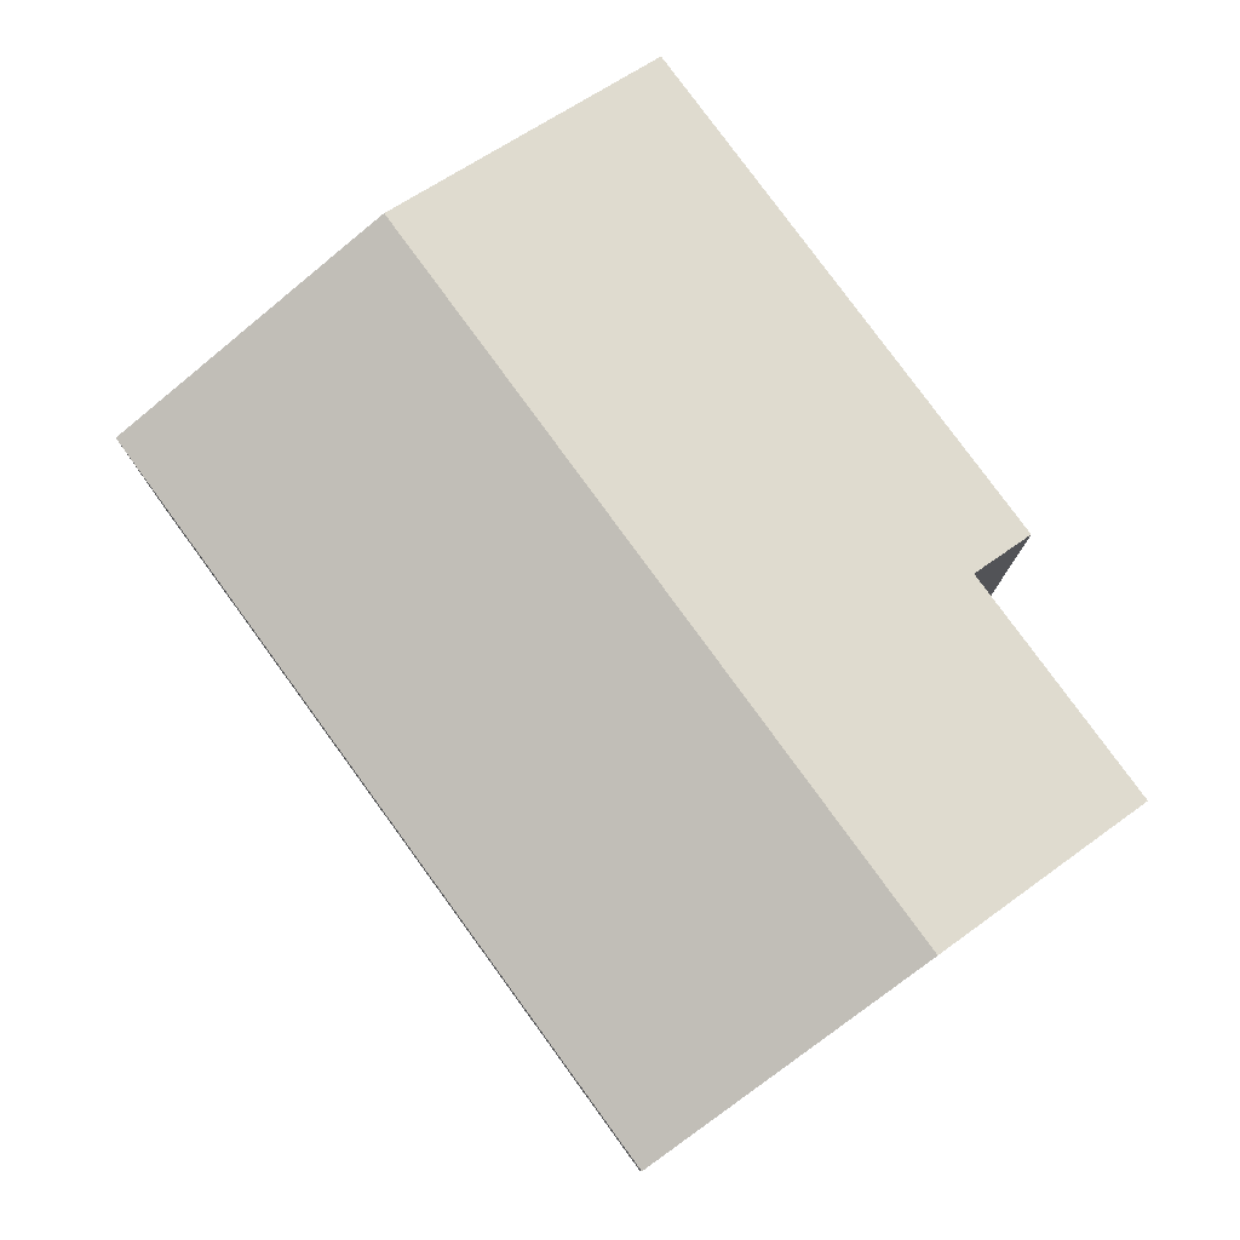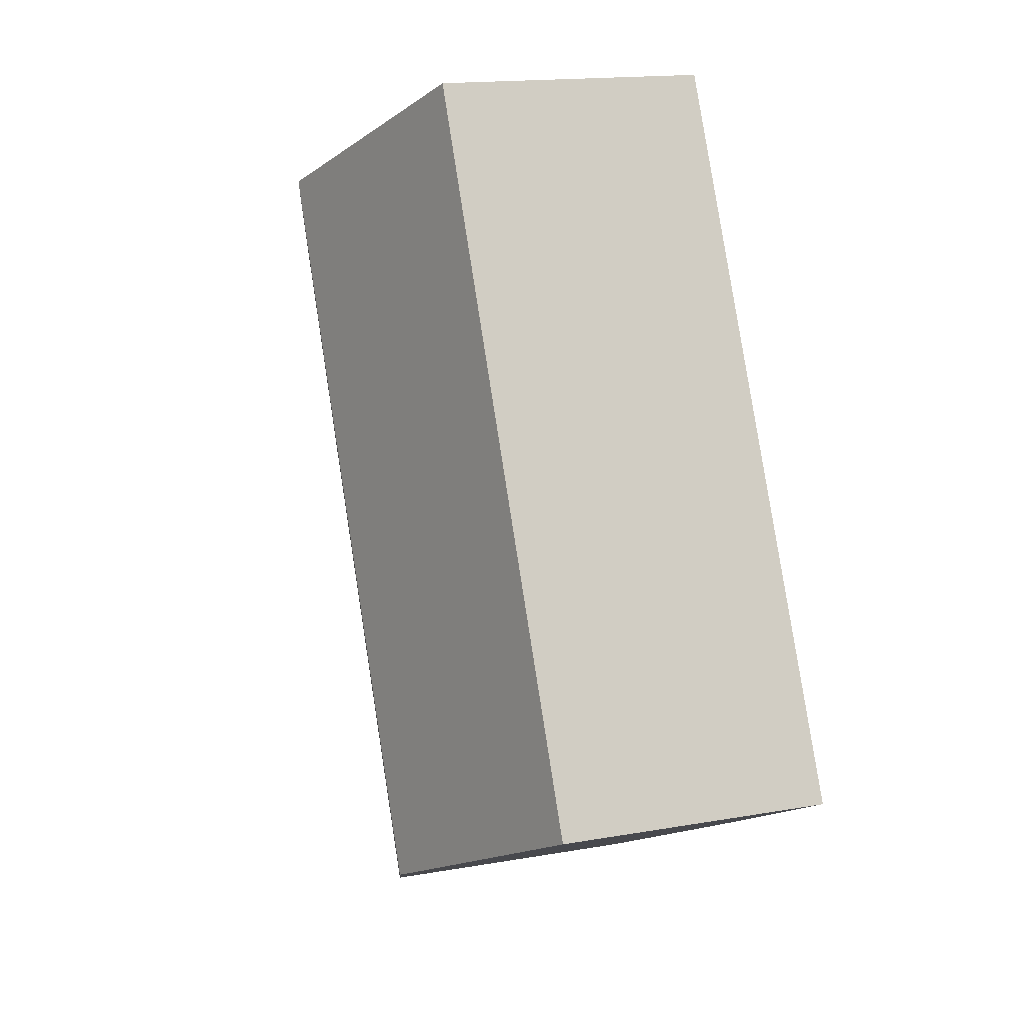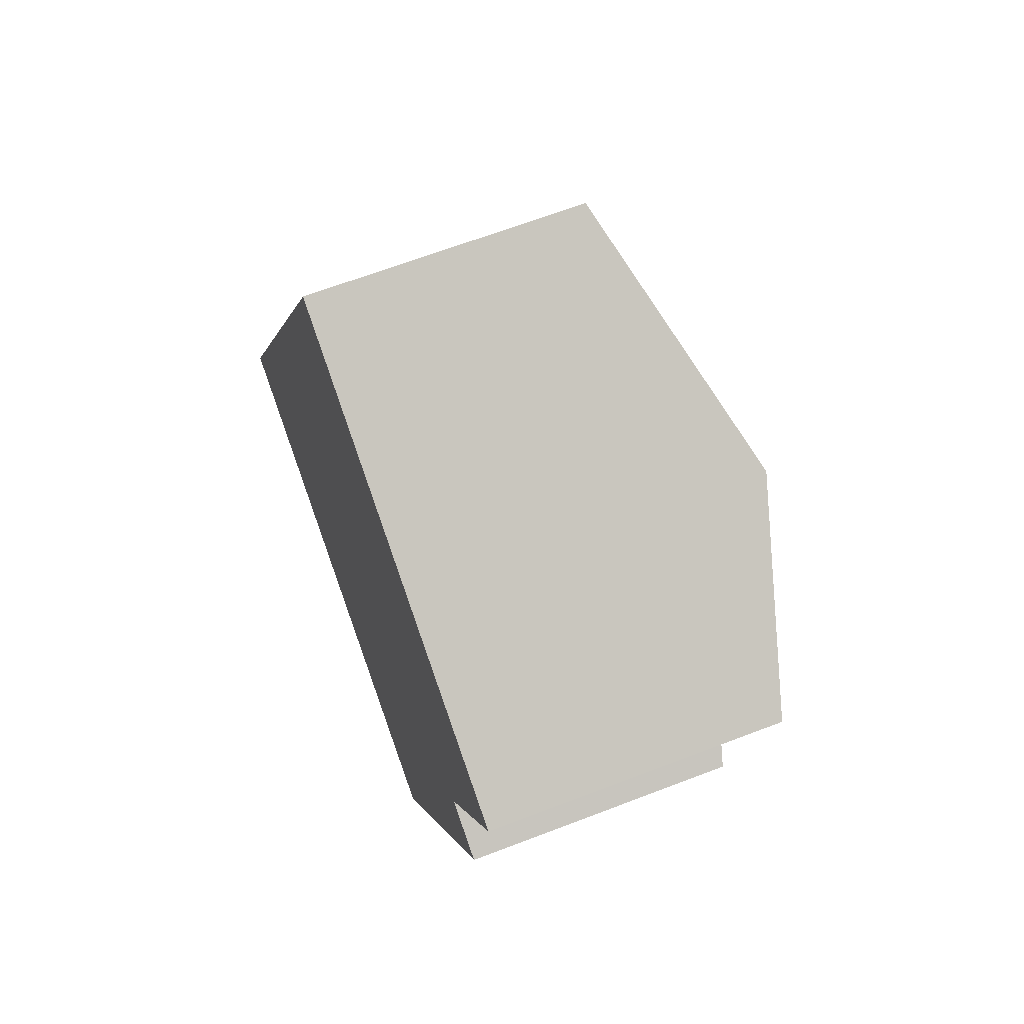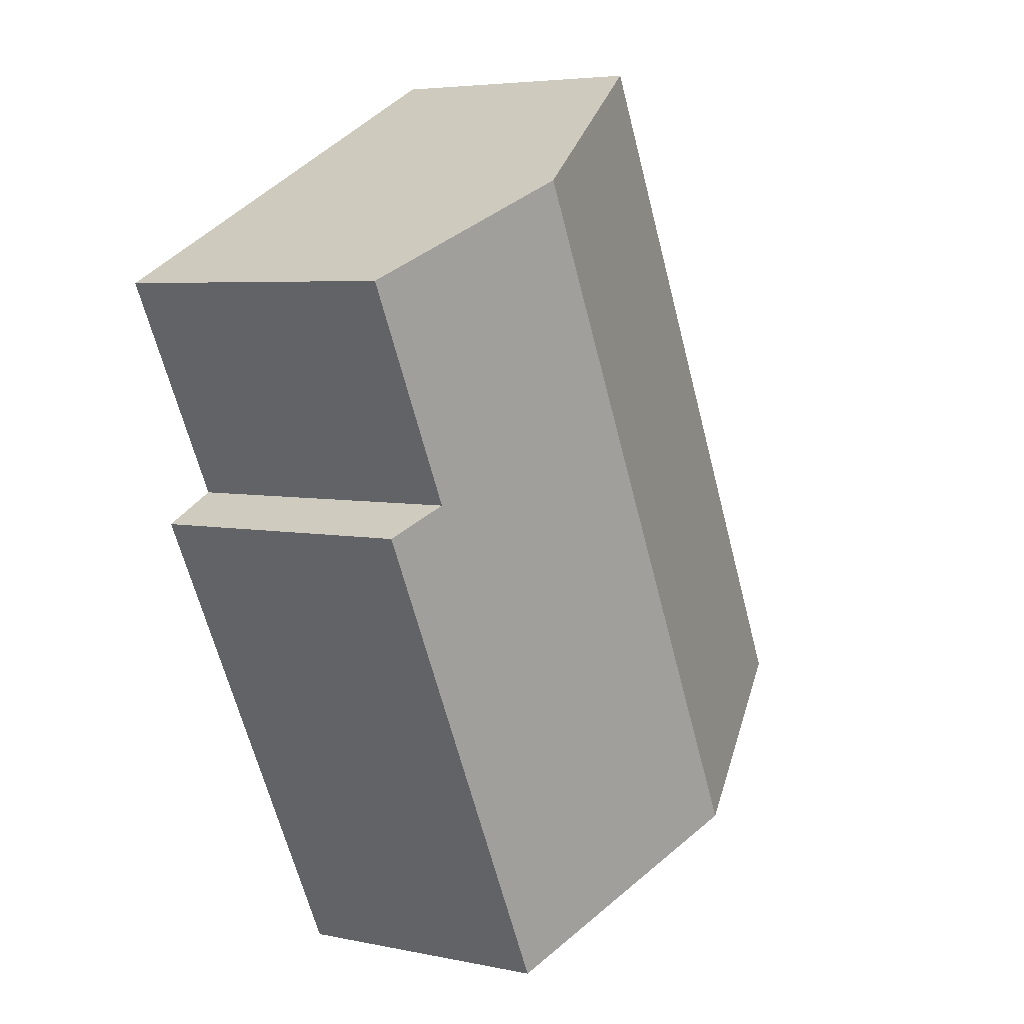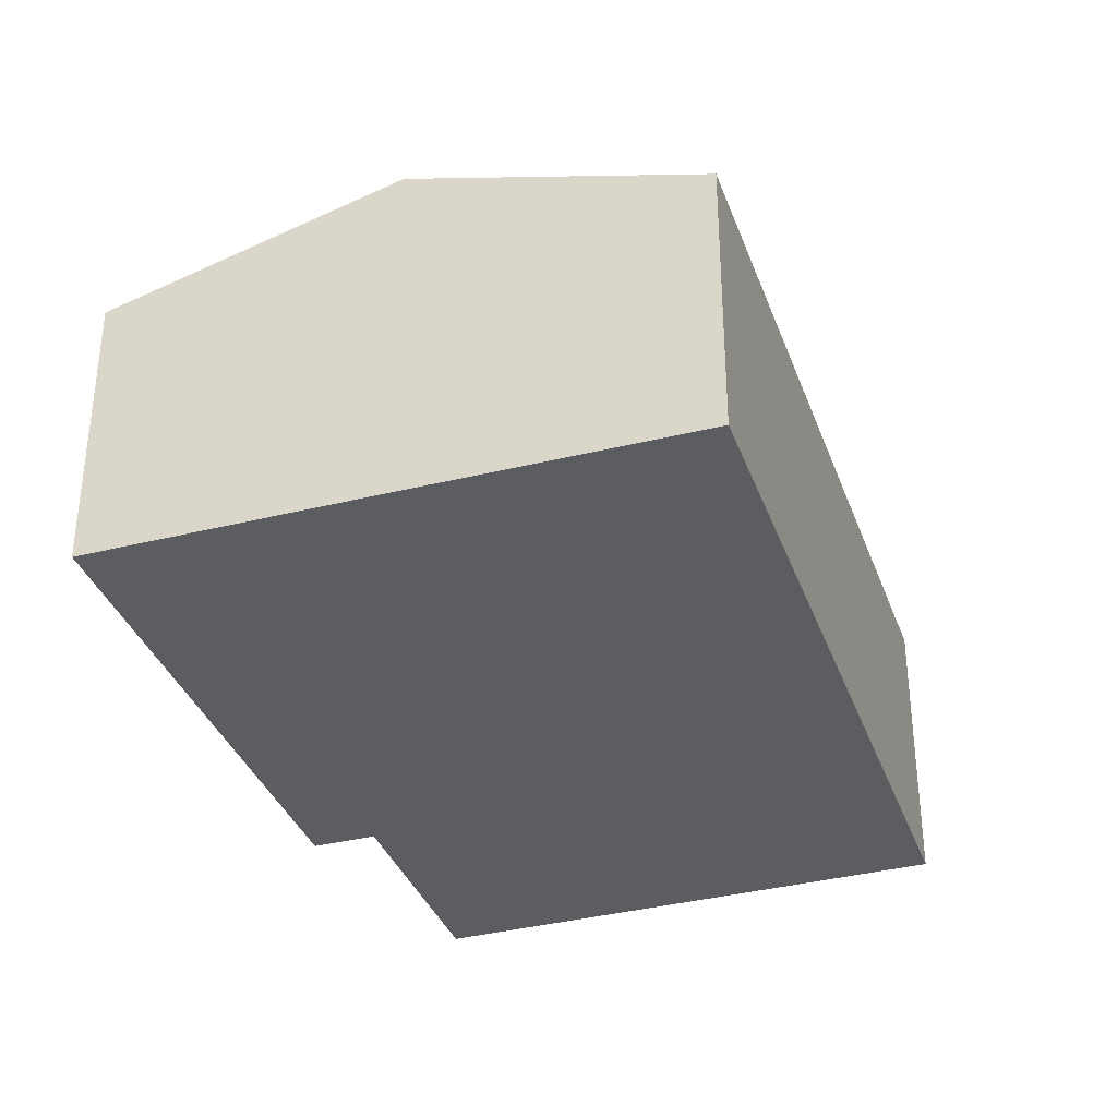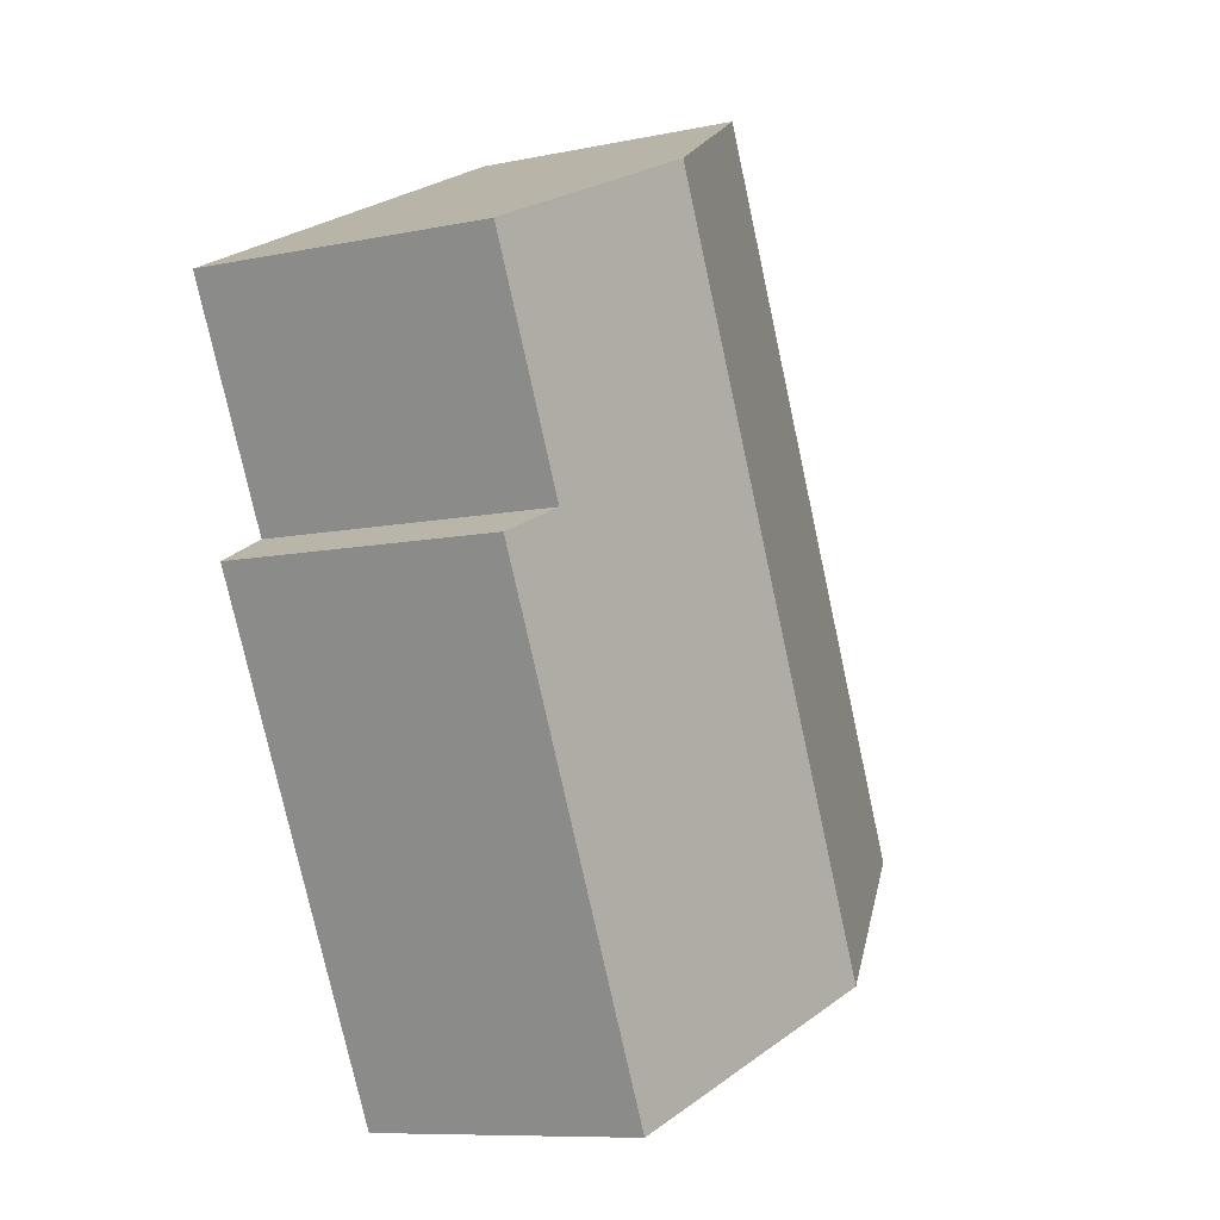
<metadata>
{"format":"obj","ext":"obj","renderer":"f3d","projection":"perspective","resolution":1024,"background":"white","views":[{"elev":79.2,"azim":-9.8,"up":"+Y"},{"elev":15.8,"azim":-110.4,"up":"+Z"},{"elev":64.9,"azim":68.8,"up":"+Z"},{"elev":5.0,"azim":123.5,"up":"+Z"},{"elev":-35.6,"azim":-135.2,"up":"+Y"},{"elev":-9.2,"azim":118.7,"up":"+Z"}]}
</metadata>
<code>
v  5.784 7.965 -2.919
v  16.82 6.16 4.82
v  11.57 6.162 -5.809
v  15.54 6.558 5.453
v  13.34 7.965 12.4
v  17.87 6.559 10.19
v  16.86 6.877 10.7
v  17.88 6.559 10.2
v  5.108 7.754 -2.582
v  0 6.159 3.771e-16
v  5.379 6.161 10.89
v  7.523 6.161 15.23
v  11.57 3.557e-16 -5.809
v  16.82 -2.951e-16 4.82
v  17.88 -6.247e-16 10.2
v  15.54 -3.339e-16 5.453
v  17.87 -6.238e-16 10.19
v  5.784 1.787e-16 -2.919
v  5.108 1.581e-16 -2.582
v  0 0 0
v  5.379 -6.668e-16 10.89
v  7.523 -9.325e-16 15.23
v  13.34 -7.595e-16 12.4
v  16.86 -6.551e-16 10.7
g defaultobject
f 1 2 3
f 2 1 4
f 4 1 5
f 4 5 6
f 6 5 7
f 6 7 8
f 9 5 1
f 5 9 10
f 5 10 11
f 5 11 12
f 2 13 3
f 13 2 14
f 15 6 8
f 6 15 4
f 4 15 16
f 16 15 17
f 13 1 3
f 1 13 9
f 9 13 18
f 9 18 10
f 10 18 19
f 10 19 20
f 20 11 10
f 11 20 21
f 11 21 12
f 12 21 22
f 22 5 12
f 5 22 23
f 5 23 7
f 7 23 8
f 8 23 24
f 8 24 15
f 16 2 4
f 2 16 14
f 24 17 15
f 17 24 16
f 16 24 23
f 16 23 22
f 16 13 14
f 13 16 22
f 13 22 21
f 13 21 20
f 13 20 18
f 18 20 19

</code>
